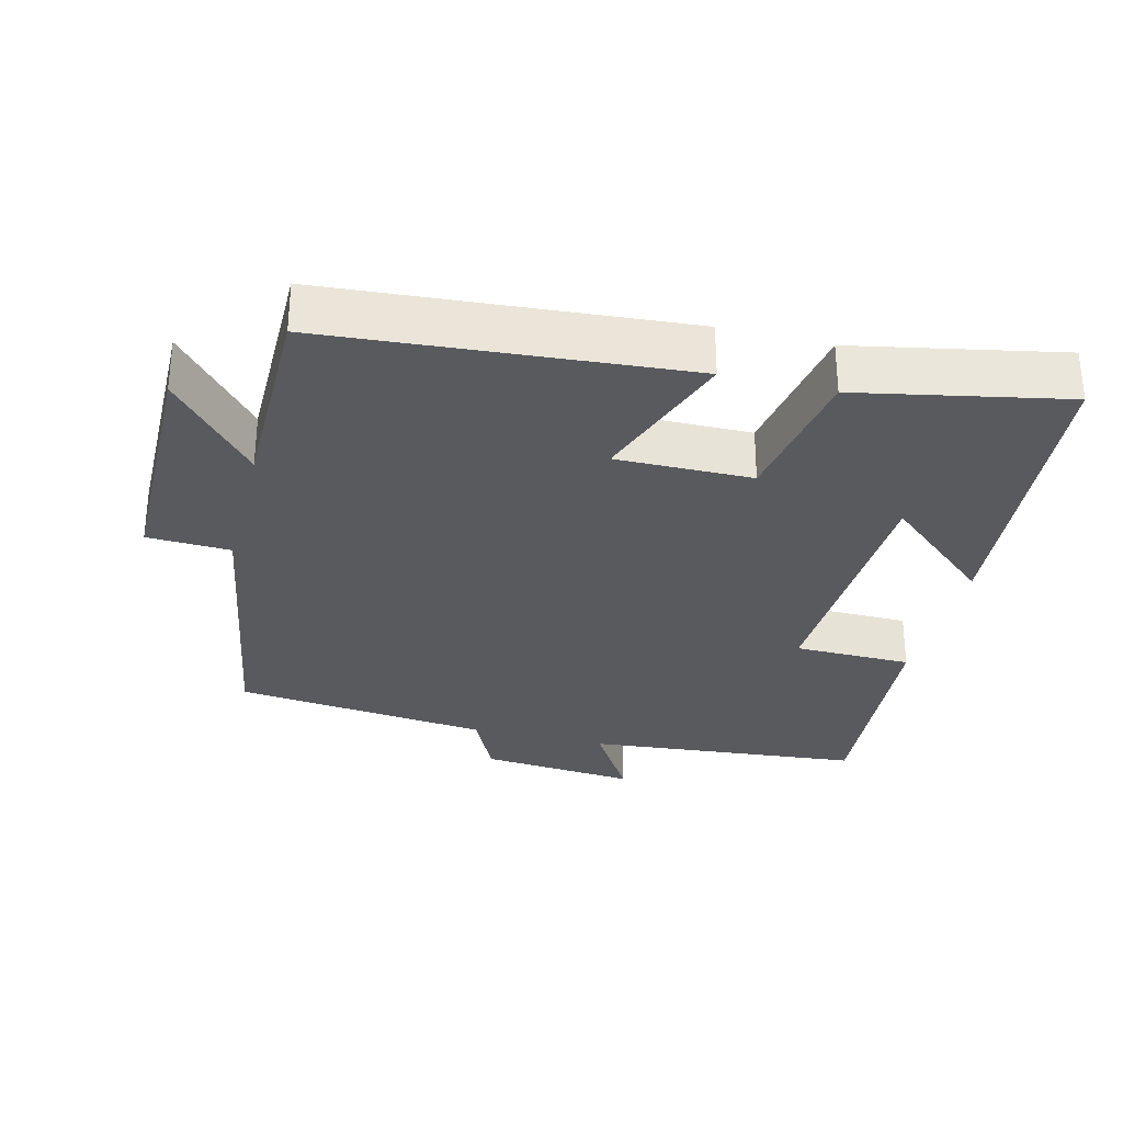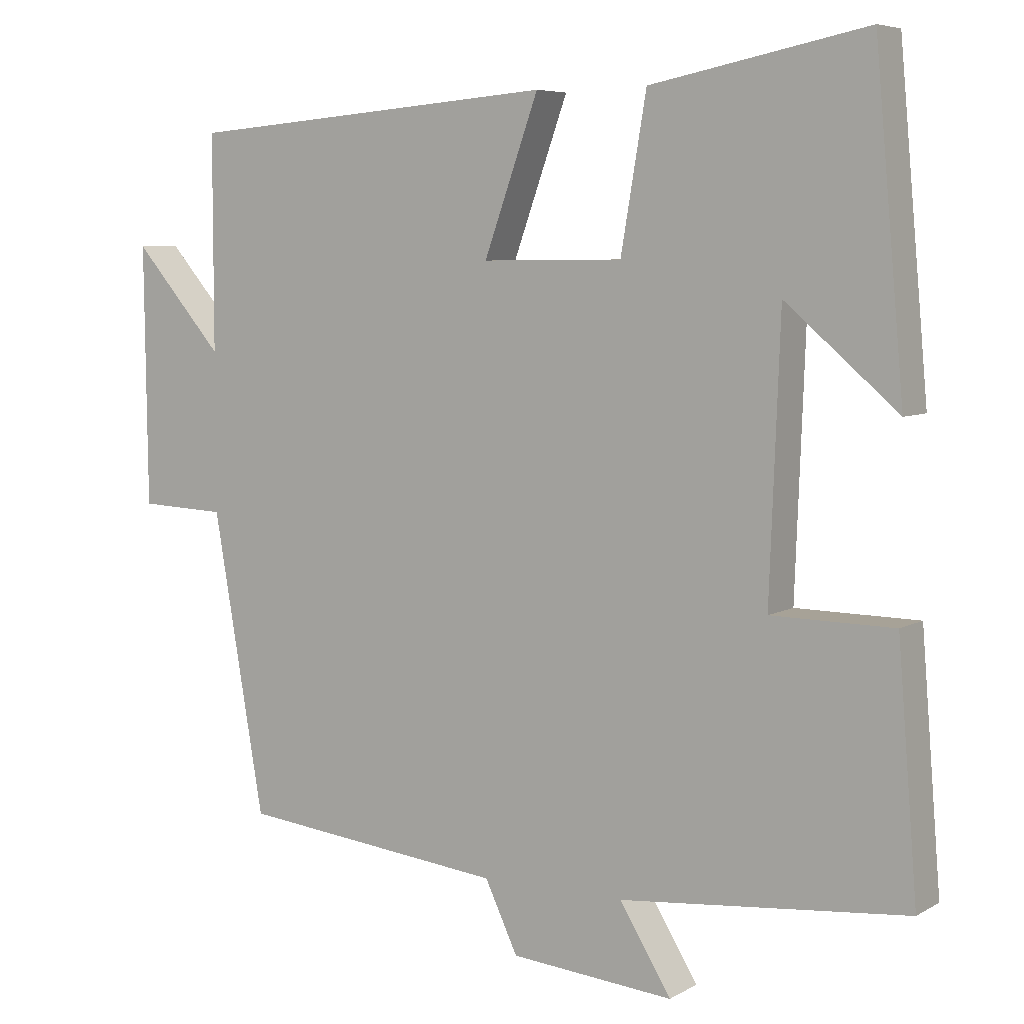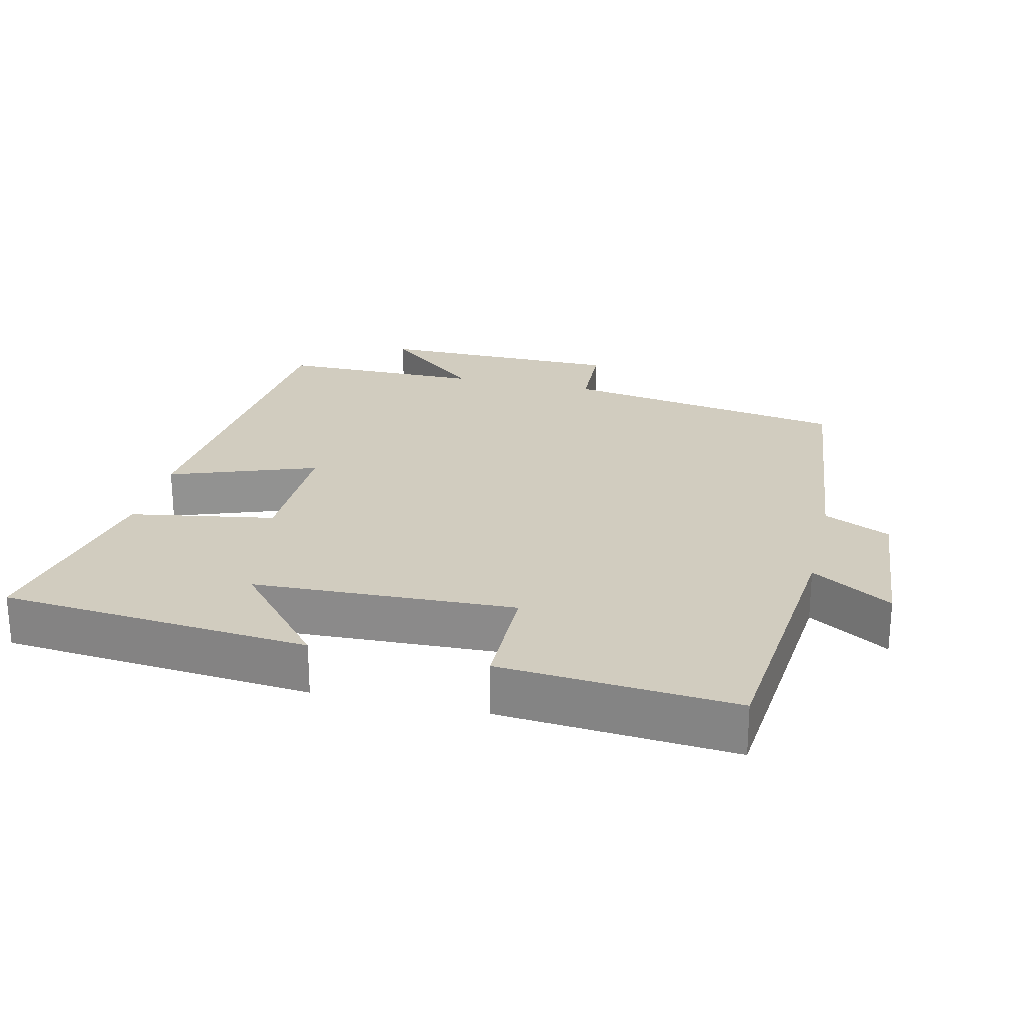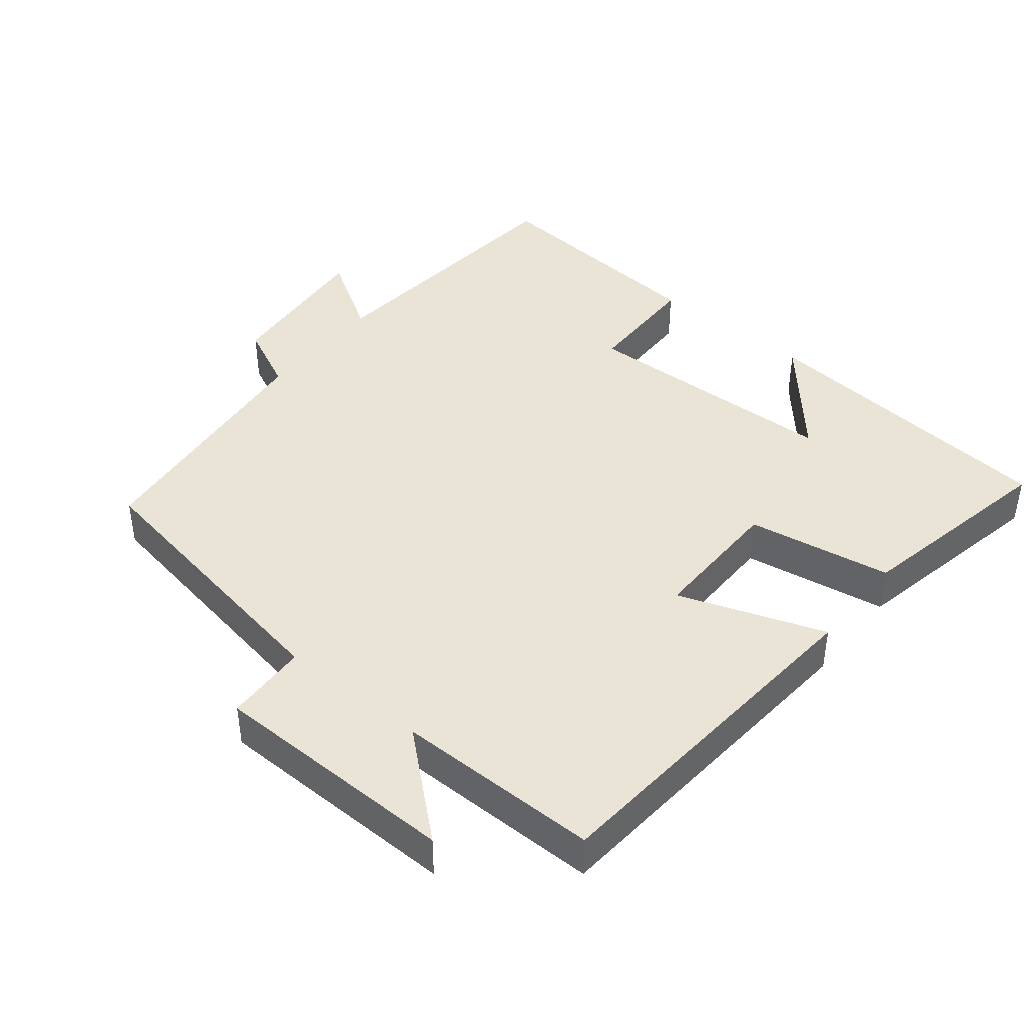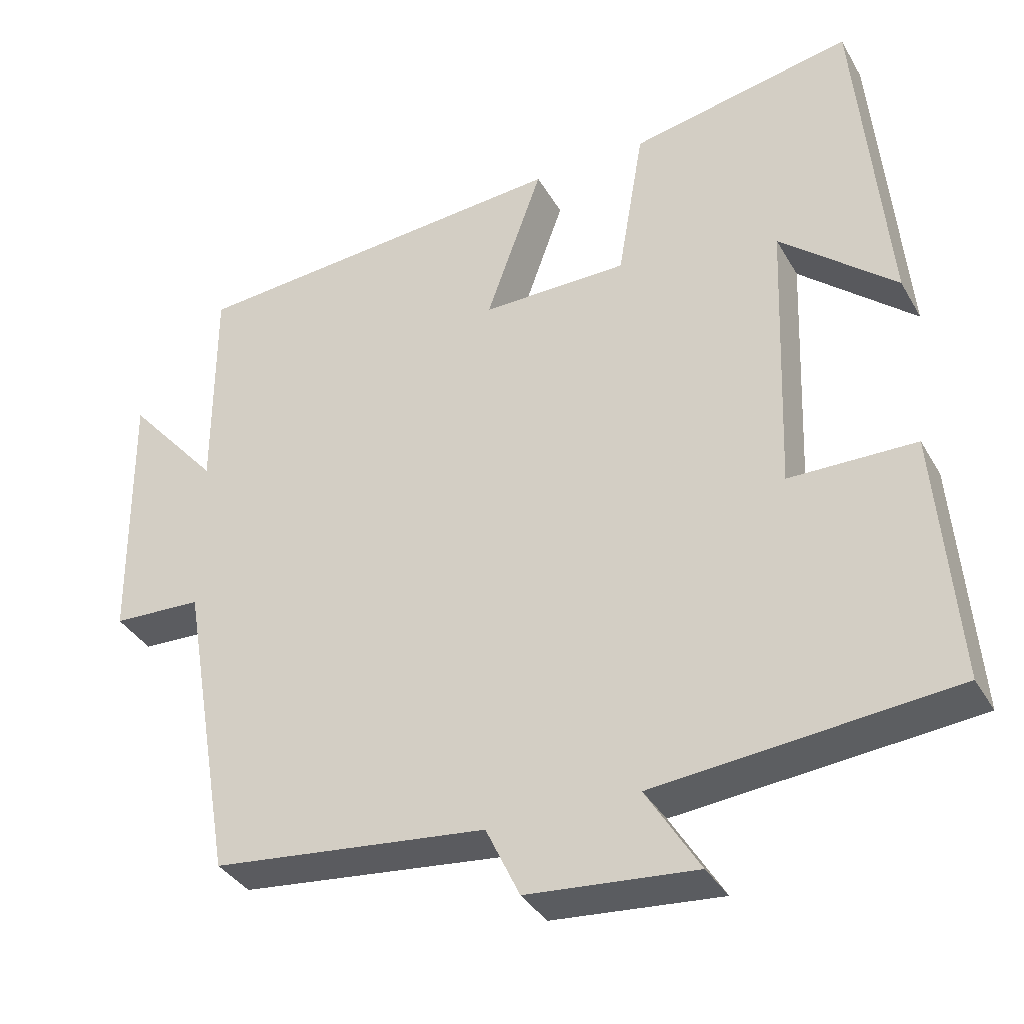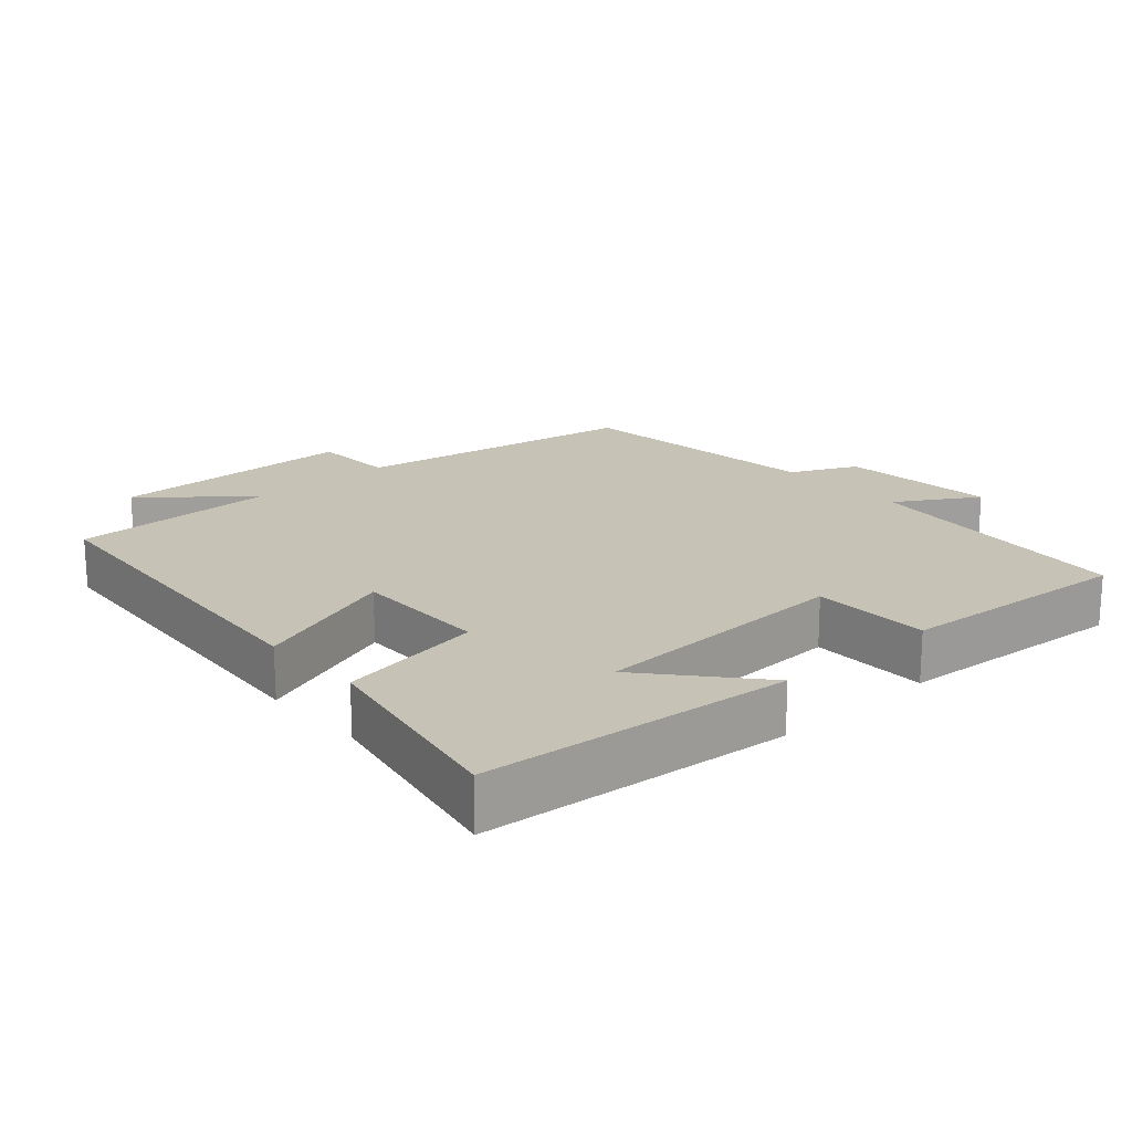
<metadata>
{"format":"obj","ext":"obj","renderer":"f3d","projection":"perspective","resolution":1024,"background":"white","views":[{"elev":-30.7,"azim":-14.2,"up":"+Y"},{"elev":6.2,"azim":32.1,"up":"+Z"},{"elev":24.2,"azim":103.2,"up":"+Y"},{"elev":42.7,"azim":-50.9,"up":"+Y"},{"elev":-36.2,"azim":26.5,"up":"+Z"},{"elev":19.3,"azim":48.1,"up":"+Y"}]}
</metadata>
<code>
v 0.46 0.07 0.559
v 0.5 0.07 0.116
v 0.346 0.07 0.248
v 0.332 0.07 -0.126
v 0.5 0.07 -0.128
v 0.527 0.07 -0.463
v 0.133 0.07 -0.5
v 0.204 0.07 -0.615
v -0.02 0.07 -0.595
v -0.065 0.07 -0.5
v -0.43 0.07 -0.46
v -0.5 0.07 -0.051
v -0.619 0.07 -0.046
v -0.623 0.07 0.308
v -0.5 0.07 0.167
v -0.5 0.07 0.459
v 0.01 0.07 0.5
v -0.065 0.07 0.291
v 0.129 0.07 0.293
v 0.164 0.07 0.5
v 0.46 0 0.559
v 0.5 0 0.116
v 0.346 0 0.248
v 0.332 0 -0.126
v 0.5 0 -0.128
v 0.527 0 -0.463
v 0.133 0 -0.5
v 0.204 0 -0.615
v -0.02 0 -0.595
v -0.065 0 -0.5
v -0.43 0 -0.46
v -0.5 0 -0.051
v -0.619 0 -0.046
v -0.623 0 0.308
v -0.5 0 0.167
v -0.5 0 0.459
v 0.01 0 0.5
v -0.065 0 0.291
v 0.129 0 0.293
v 0.164 0 0.5
f 19 20 1
f 15 16 17 18
f 15 18 19
f 12 13 14 15
f 10 11 12 15
f 10 15 19
f 7 8 9 10
f 4 5 6 7
f 3 4 7 10
f 1 2 3
f 1 3 10 19
f 21 40 39
f 38 37 36 35
f 39 38 35
f 35 34 33 32
f 35 32 31 30
f 39 35 30
f 30 29 28 27
f 27 26 25 24
f 30 27 24 23
f 23 22 21
f 39 30 23 21
f 1 21 22 2
f 2 22 23 3
f 3 23 24 4
f 4 24 25 5
f 5 25 26 6
f 6 26 27 7
f 7 27 28 8
f 8 28 29 9
f 9 29 30 10
f 10 30 31 11
f 11 31 32 12
f 12 32 33 13
f 13 33 34 14
f 14 34 35 15
f 15 35 36 16
f 16 36 37 17
f 17 37 38 18
f 18 38 39 19
f 19 39 40 20
f 20 40 21 1

</code>
